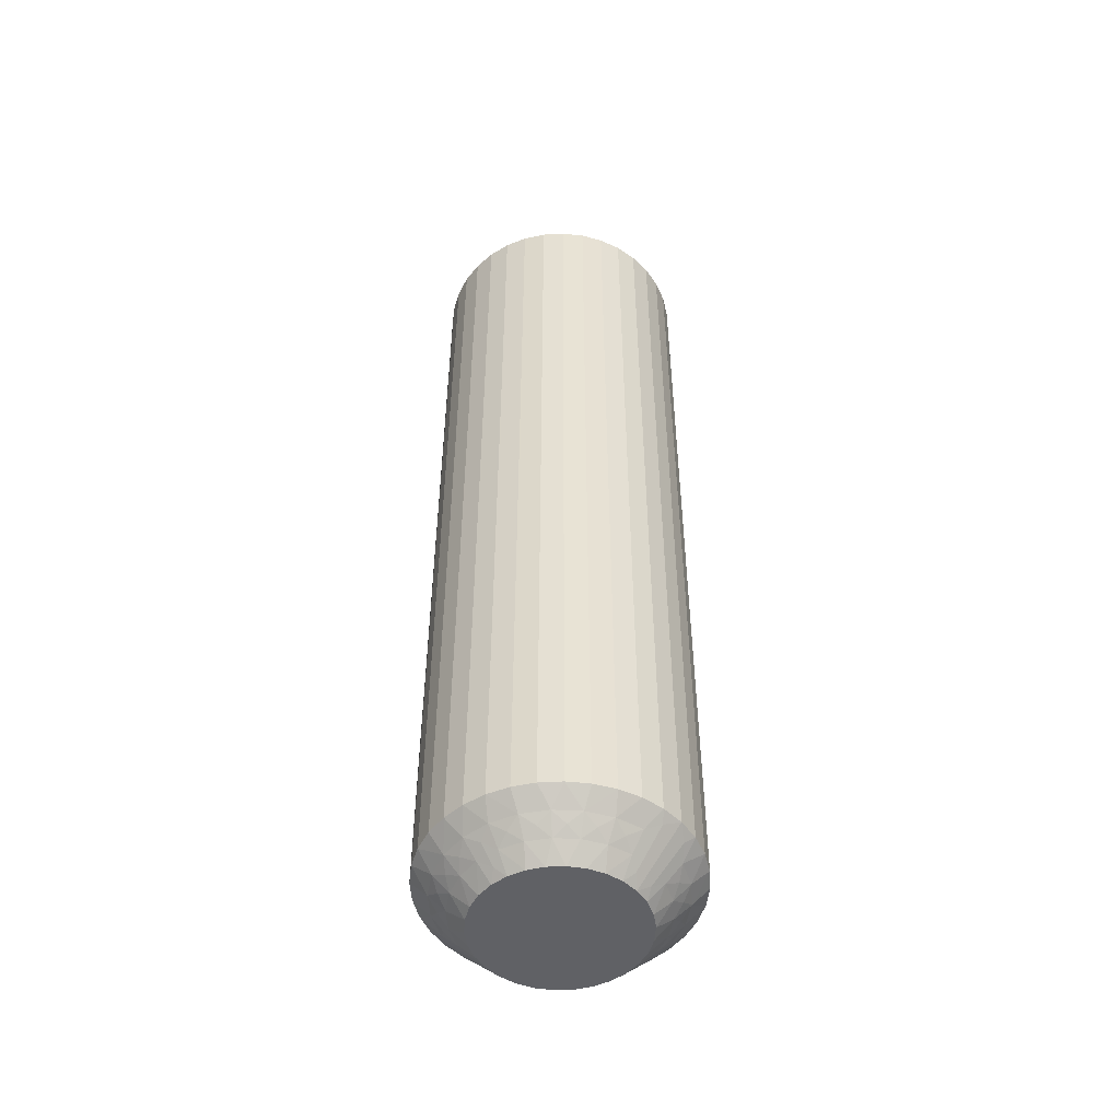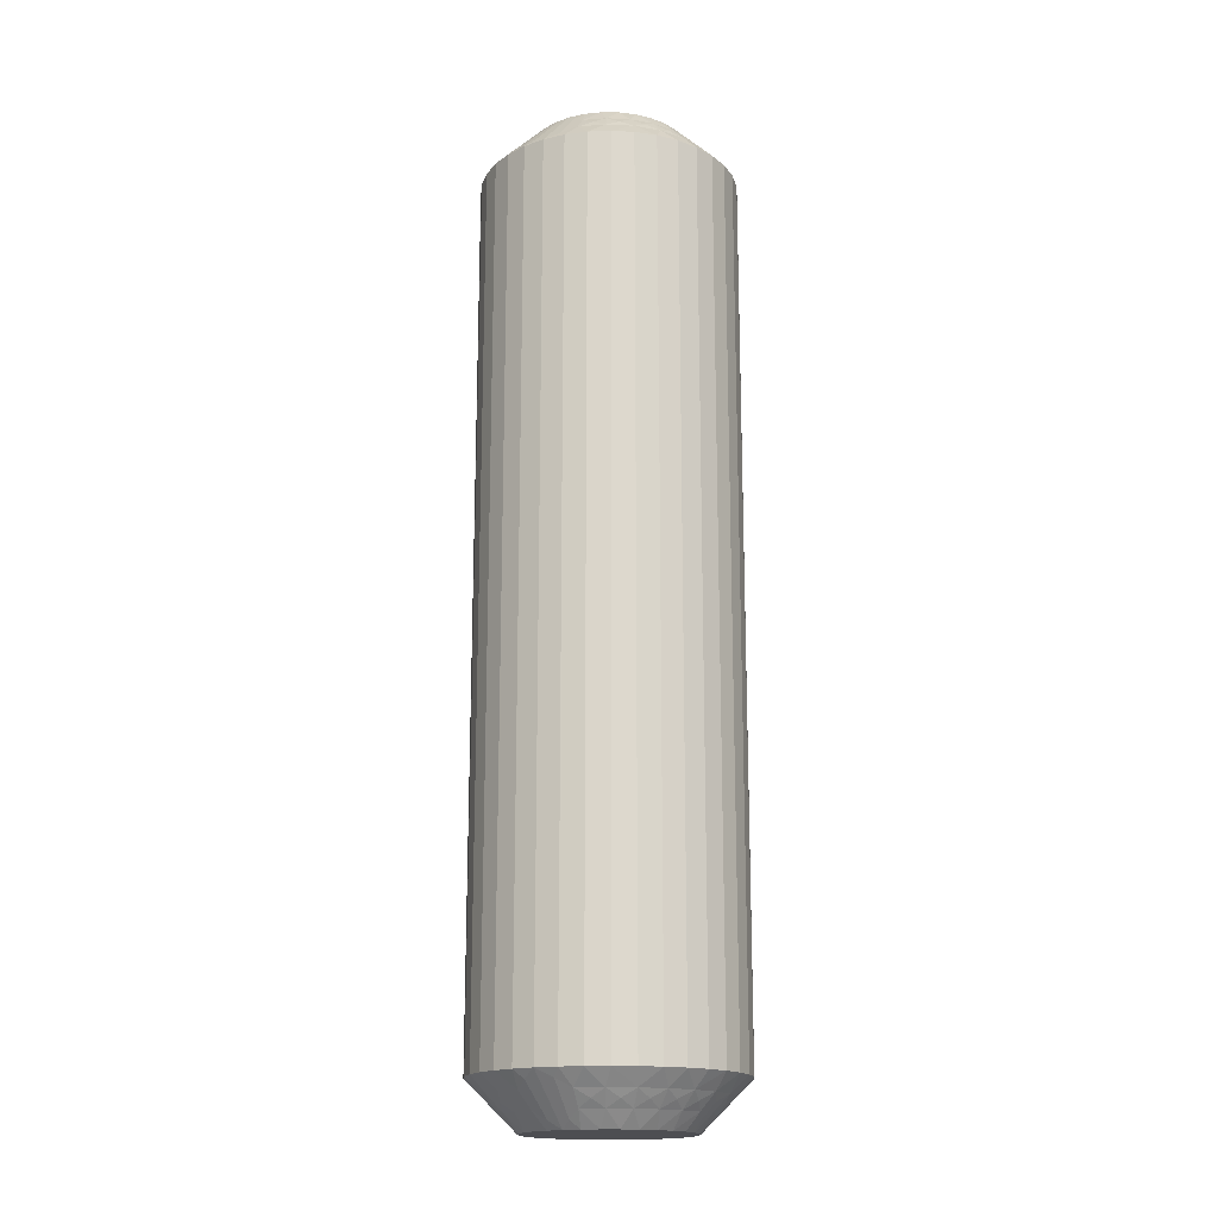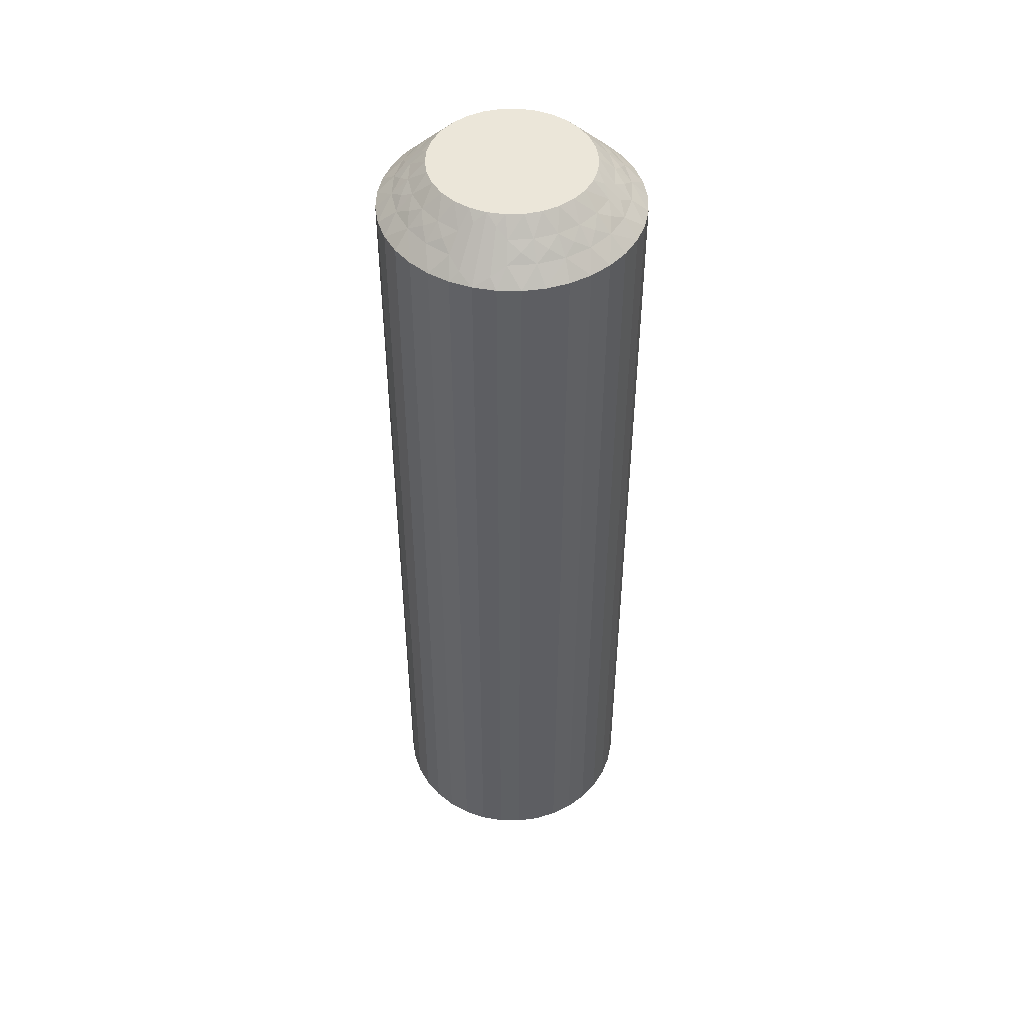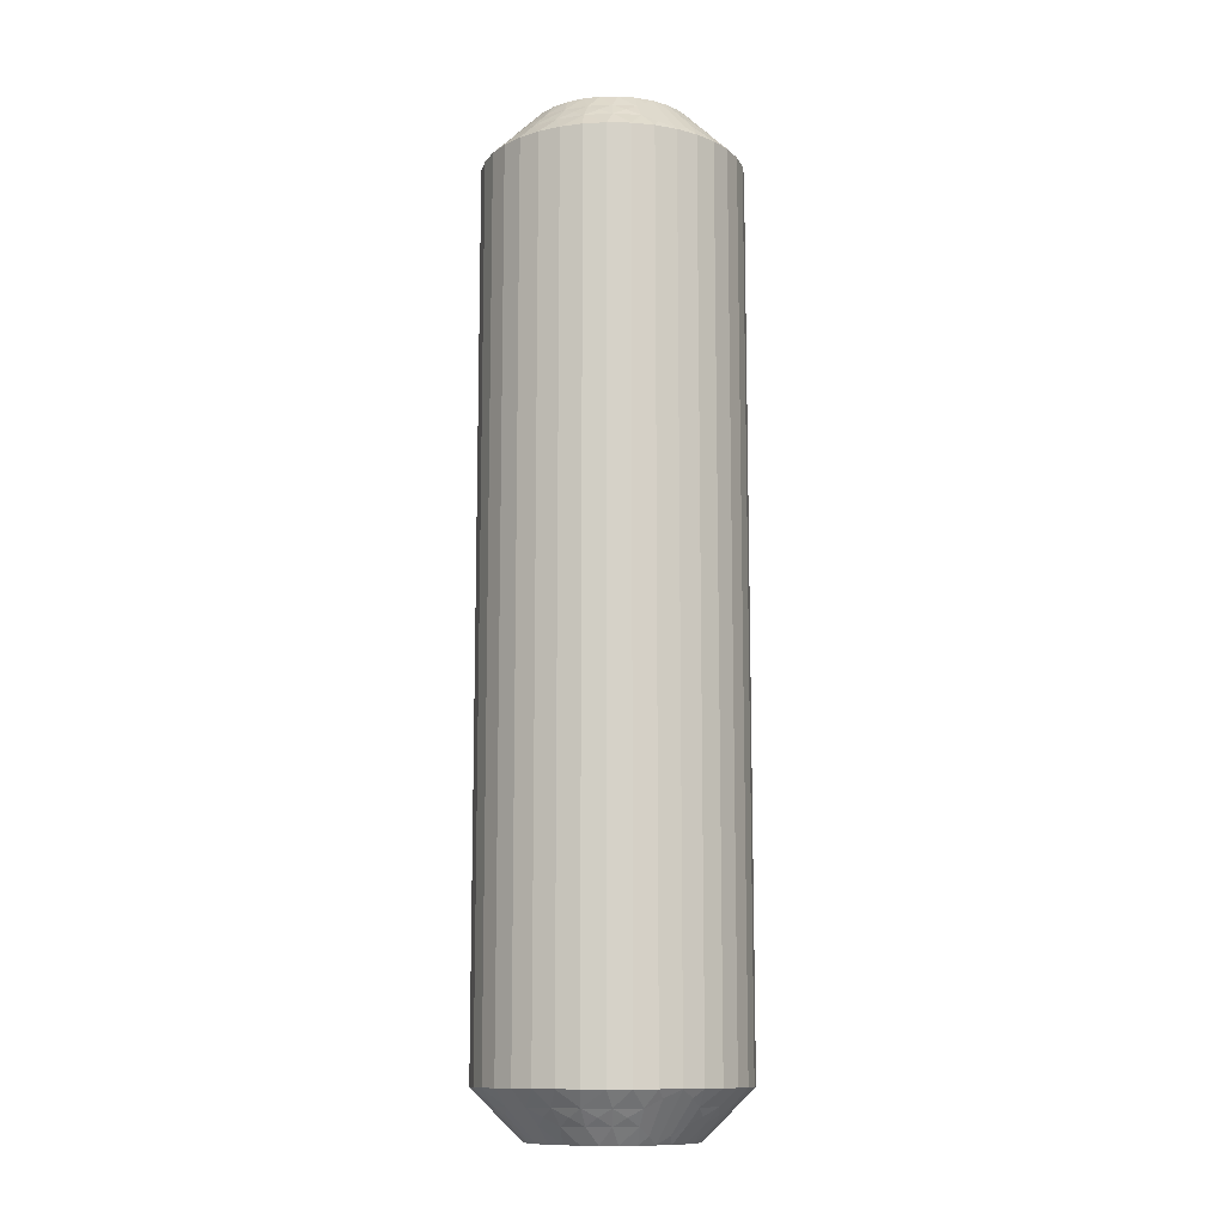
<metadata>
{"format":"obj","ext":"obj","renderer":"f3d","projection":"perspective","resolution":1024,"background":"white","views":[{"elev":-50.1,"azim":38.4,"up":"+Z"},{"elev":-17.2,"azim":-60.8,"up":"+Z"},{"elev":47.7,"azim":-73.8,"up":"+Z"},{"elev":-11.5,"azim":-117.7,"up":"+Z"}]}
</metadata>
<code>
v 10.02 -13.25 -149.8
v 10.36 -13.02 -149.5
v 10.26 -13.51 -150
v 10 -12.75 -149.2
v 9.578 -12.53 -149
v 10.42 -12.53 -149
v 9.638 -13.02 -149.5
v 12.66 -14.61 -149.5
v 12.91 -15.28 -149.5
v 12.28 -14.98 -150
v 13.1 -14.37 -149
v 13.46 -14 -148.5
v 13.76 -14.63 -148.5
v 9.222 -12.84 -149.2
v 8.936 -13.19 -149.5
v 8.759 -12.73 -149
v 13.4 -15.16 -149
v 8.49 -13.12 -149.2
v 8.012 -13.12 -149
v 8.296 -13.53 -149.5
v 7.845 -13.57 -149.2
v 12.25 -14.01 -149.5
v 12.02 -14.53 -150
v 11.67 -14.14 -150
v 7.754 -14.01 -149.5
v 7.38 -13.68 -149
v 7.325 -14.15 -149.2
v 6.901 -14.37 -149
v 7.344 -14.61 -149.5
v 12.62 -13.68 -149
v 13.06 -13.43 -148.5
v 6.961 -14.85 -149.2
v 6.602 -15.16 -149
v 12.57 -12.94 -148.5
v 7.087 -15.28 -149.5
v 7.27 -15.67 -149.8
v 7.555 -15.48 -150
v 7.5 -16 -150
v 11.7 -13.53 -149.5
v 7.022 -15.64 -149.5
v 6 -16 -148.5
v 11.25 -13.83 -150
v 6.277 -15.55 -148.8
v 6.061 -15.31 -148.5
v 11.99 -13.12 -149
v 12 -12.54 -148.5
v 11.06 -13.19 -149.5
v 10.77 -13.62 -150
v 11.24 -12.73 -149
v 11.37 -12.24 -148.5
v 10.69 -12.06 -148.5
v 10 -12 -148.5
v 9.739 -13.51 -150
v 9.227 -13.62 -150
v 9.305 -12.06 -148.5
v 8.75 -13.83 -150
v 8.632 -12.24 -148.5
v 8 -12.54 -148.5
v 8.327 -14.14 -150
v 7.429 -12.94 -148.5
v 7.977 -14.53 -150
v 6.936 -13.43 -148.5
v 6.536 -14 -148.5
v 7.716 -14.98 -150
v 6.241 -14.63 -148.5
v 12.73 -15.67 -149.8
v 12.5 -16 -150
v 12.45 -15.48 -150
v 12.98 -15.64 -149.5
v 14 -16 -148.5
v 13.72 -15.55 -148.8
v 13.94 -15.31 -148.5
v 13.04 -14.85 -149.2
v 12.67 -14.15 -149.2
v 12.16 -13.57 -149.2
v 11.51 -13.12 -149.2
v 10.78 -12.84 -149.2
v 9.978 -13.25 -120.2
v 10.26 -13.51 -120
v 10.36 -13.02 -120.5
v 7.344 -14.61 -120.5
v 7.716 -14.98 -120
v 7.977 -14.53 -120
v 9.638 -13.02 -120.5
v 9.739 -13.51 -120
v 10 -12.75 -120.8
v 10.42 -12.53 -121
v 9.578 -12.53 -121
v 7.087 -15.28 -120.5
v 6.901 -14.37 -121
v 6.536 -14 -121.5
v 6.241 -14.63 -121.5
v 10.78 -12.84 -120.8
v 11.06 -13.19 -120.5
v 11.24 -12.73 -121
v 6.602 -15.16 -121
v 11.51 -13.12 -120.8
v 11.99 -13.12 -121
v 11.7 -13.53 -120.5
v 12.16 -13.57 -120.8
v 7.754 -14.01 -120.5
v 8.327 -14.14 -120
v 12.25 -14.01 -120.5
v 12.62 -13.68 -121
v 12.67 -14.15 -120.8
v 13.1 -14.37 -121
v 12.66 -14.61 -120.5
v 7.38 -13.68 -121
v 6.936 -13.43 -121.5
v 13.04 -14.85 -120.8
v 13.4 -15.16 -121
v 7.429 -12.94 -121.5
v 12.91 -15.28 -120.5
v 12.73 -15.67 -120.2
v 12.45 -15.48 -120
v 12.5 -16 -120
v 8.296 -13.53 -120.5
v 12.98 -15.64 -120.5
v 14 -16 -121.5
v 8.75 -13.83 -120
v 13.72 -15.55 -121.2
v 13.94 -15.31 -121.5
v 8.012 -13.12 -121
v 8 -12.54 -121.5
v 8.936 -13.19 -120.5
v 9.227 -13.62 -120
v 8.759 -12.73 -121
v 8.632 -12.24 -121.5
v 9.305 -12.06 -121.5
v 10 -12 -121.5
v 10.77 -13.62 -120
v 10.69 -12.06 -121.5
v 11.25 -13.83 -120
v 11.37 -12.24 -121.5
v 12 -12.54 -121.5
v 11.67 -14.14 -120
v 12.57 -12.94 -121.5
v 12.02 -14.53 -120
v 13.06 -13.43 -121.5
v 13.46 -14 -121.5
v 12.28 -14.98 -120
v 13.76 -14.63 -121.5
v 7.27 -15.67 -120.2
v 7.5 -16 -120
v 7.555 -15.48 -120
v 7.022 -15.64 -120.5
v 6 -16 -121.5
v 6.277 -15.55 -121.2
v 6.061 -15.31 -121.5
v 6.961 -14.85 -120.8
v 7.325 -14.15 -120.8
v 7.845 -13.57 -120.8
v 8.49 -13.12 -120.8
v 9.222 -12.84 -120.8
v 13.94 -16.69 -121.5
v 13.94 -16.69 -148.5
v 13.76 -17.37 -121.5
v 13.76 -17.37 -148.5
v 13.46 -18 -121.5
v 13.46 -18 -148.5
v 13.06 -18.57 -121.5
v 13.06 -18.57 -148.5
v 12.57 -19.06 -121.5
v 12.57 -19.06 -148.5
v 12 -19.46 -121.5
v 12 -19.46 -148.5
v 11.37 -19.76 -121.5
v 11.37 -19.76 -148.5
v 10.69 -19.94 -121.5
v 10.69 -19.94 -148.5
v 10 -20 -121.5
v 10 -20 -148.5
v 9.305 -19.94 -121.5
v 9.305 -19.94 -148.5
v 8.632 -19.76 -121.5
v 8.632 -19.76 -148.5
v 8 -19.46 -121.5
v 8 -19.46 -148.5
v 7.429 -19.06 -121.5
v 7.429 -19.06 -148.5
v 6.936 -18.57 -121.5
v 6.936 -18.57 -148.5
v 6.536 -18 -121.5
v 6.536 -18 -148.5
v 6.241 -17.37 -121.5
v 6.241 -17.37 -148.5
v 6.061 -16.69 -121.5
v 6.061 -16.69 -148.5
v 12.28 -17.02 -120
v 12.45 -16.52 -120
v 8.75 -18.17 -120
v 7.555 -16.52 -120
v 7.716 -17.02 -120
v 7.977 -17.47 -120
v 8.327 -17.86 -120
v 9.227 -18.38 -120
v 9.739 -18.49 -120
v 10.26 -18.49 -120
v 10.77 -18.38 -120
v 11.25 -18.17 -120
v 11.67 -17.86 -120
v 12.02 -17.47 -120
v 12.28 -17.02 -150
v 8.75 -18.17 -150
v 9.739 -18.49 -150
v 9.227 -18.38 -150
v 11.67 -17.86 -150
v 12.02 -17.47 -150
v 11.25 -18.17 -150
v 10.77 -18.38 -150
v 10.26 -18.49 -150
v 8.327 -17.86 -150
v 7.977 -17.47 -150
v 7.716 -17.02 -150
v 7.555 -16.52 -150
v 12.45 -16.52 -150
v 9.978 -18.75 -120.2
v 12.66 -17.39 -120.5
v 9.638 -18.98 -120.5
v 10.36 -18.98 -120.5
v 10 -19.25 -120.8
v 10.42 -19.47 -121
v 9.578 -19.47 -121
v 12.91 -16.72 -120.5
v 13.1 -17.63 -121
v 9.222 -19.16 -120.8
v 8.936 -18.81 -120.5
v 8.759 -19.27 -121
v 13.4 -16.84 -121
v 8.49 -18.88 -120.8
v 8.012 -18.88 -121
v 8.296 -18.47 -120.5
v 12.25 -17.99 -120.5
v 7.845 -18.43 -120.8
v 7.754 -17.99 -120.5
v 7.38 -18.32 -121
v 7.325 -17.85 -120.8
v 7.344 -17.39 -120.5
v 6.901 -17.63 -121
v 12.62 -18.32 -121
v 6.961 -17.15 -120.8
v 7.087 -16.72 -120.5
v 6.602 -16.84 -121
v 7.27 -16.33 -120.2
v 11.7 -18.47 -120.5
v 7.022 -16.36 -120.5
v 6.277 -16.45 -121.2
v 11.99 -18.88 -121
v 11.06 -18.81 -120.5
v 11.24 -19.27 -121
v 12.73 -16.33 -120.2
v 12.98 -16.36 -120.5
v 13.72 -16.45 -121.2
v 13.04 -17.15 -120.8
v 12.67 -17.85 -120.8
v 12.16 -18.43 -120.8
v 11.51 -18.88 -120.8
v 10.78 -19.16 -120.8
v 10.02 -18.75 -149.8
v 10.36 -18.98 -149.5
v 9.638 -18.98 -149.5
v 10 -19.25 -149.2
v 9.578 -19.47 -149
v 10.42 -19.47 -149
v 7.344 -17.39 -149.5
v 7.087 -16.72 -149.5
v 6.901 -17.63 -149
v 10.78 -19.16 -149.2
v 11.06 -18.81 -149.5
v 11.24 -19.27 -149
v 6.602 -16.84 -149
v 11.51 -18.88 -149.2
v 11.99 -18.88 -149
v 11.7 -18.47 -149.5
v 7.754 -17.99 -149.5
v 12.16 -18.43 -149.2
v 12.25 -17.99 -149.5
v 12.62 -18.32 -149
v 12.67 -17.85 -149.2
v 12.66 -17.39 -149.5
v 13.1 -17.63 -149
v 7.38 -18.32 -149
v 13.04 -17.15 -149.2
v 12.91 -16.72 -149.5
v 13.4 -16.84 -149
v 12.73 -16.33 -149.8
v 8.296 -18.47 -149.5
v 12.98 -16.36 -149.5
v 13.72 -16.45 -148.8
v 8.012 -18.88 -149
v 8.936 -18.81 -149.5
v 8.759 -19.27 -149
v 7.27 -16.33 -149.8
v 7.022 -16.36 -149.5
v 6.277 -16.45 -148.8
v 6.961 -17.15 -149.2
v 7.325 -17.85 -149.2
v 7.845 -18.43 -149.2
v 8.49 -18.88 -149.2
v 9.222 -19.16 -149.2
f 1 2 3
f 4 5 6
f 4 6 2
f 4 7 5
f 8 9 10
f 4 1 7
f 4 2 1
f 11 12 13
f 14 7 15
f 14 16 5
f 14 5 7
f 11 13 17
f 14 15 16
f 18 19 16
f 18 20 19
f 18 15 20
f 18 16 15
f 21 19 20
f 22 23 24
f 21 25 26
f 21 26 19
f 21 20 25
f 22 8 23
f 27 28 26
f 27 26 25
f 27 25 29
f 27 29 28
f 30 31 12
f 32 33 28
f 30 34 31
f 32 28 29
f 32 29 35
f 32 35 33
f 36 35 37
f 36 37 38
f 30 12 11
f 39 22 24
f 40 38 41
f 39 24 42
f 40 35 36
f 40 36 38
f 40 33 35
f 43 41 44
f 43 44 33
f 45 46 34
f 43 40 41
f 43 33 40
f 45 34 30
f 47 42 48
f 47 39 42
f 49 50 46
f 49 51 50
f 49 46 45
f 2 48 3
f 2 47 48
f 6 52 51
f 6 51 49
f 7 53 54
f 5 55 52
f 5 52 6
f 15 54 56
f 15 7 54
f 16 57 55
f 16 58 57
f 16 55 5
f 20 56 59
f 20 15 56
f 19 58 16
f 19 60 58
f 25 59 61
f 25 20 59
f 26 60 19
f 26 62 60
f 26 63 62
f 29 61 64
f 29 25 61
f 28 63 26
f 28 65 63
f 35 64 37
f 35 29 64
f 33 65 28
f 33 44 65
f 66 67 68
f 66 68 9
f 69 70 67
f 69 67 66
f 69 66 9
f 69 9 17
f 71 72 70
f 71 70 69
f 71 69 17
f 71 17 72
f 73 9 8
f 73 11 17
f 73 17 9
f 73 8 11
f 74 8 22
f 74 30 11
f 74 22 30
f 74 11 8
f 9 68 10
f 75 45 30
f 75 30 22
f 75 22 39
f 75 39 45
f 76 47 49
f 76 49 45
f 76 45 39
f 76 39 47
f 17 13 72
f 77 47 2
f 77 49 47
f 77 2 6
f 77 6 49
f 1 3 53
f 1 53 7
f 8 10 23
f 78 79 80
f 81 82 83
f 78 84 85
f 86 87 88
f 86 88 84
f 86 80 87
f 81 89 82
f 86 78 80
f 86 84 78
f 90 91 92
f 93 80 94
f 93 95 87
f 93 87 80
f 90 92 96
f 93 94 95
f 97 98 95
f 97 99 98
f 97 94 99
f 97 95 94
f 100 98 99
f 101 83 102
f 100 103 104
f 100 104 98
f 100 99 103
f 101 81 83
f 105 106 104
f 105 104 103
f 105 103 107
f 105 107 106
f 108 109 91
f 110 111 106
f 108 112 109
f 110 106 107
f 110 107 113
f 110 113 111
f 114 113 115
f 114 115 116
f 108 91 90
f 117 101 102
f 118 116 119
f 117 102 120
f 118 113 114
f 118 114 116
f 118 111 113
f 121 119 122
f 121 122 111
f 123 124 112
f 121 118 119
f 121 111 118
f 123 112 108
f 125 120 126
f 125 117 120
f 127 128 124
f 127 129 128
f 127 124 123
f 84 126 85
f 84 125 126
f 88 130 129
f 88 129 127
f 80 79 131
f 87 132 130
f 87 130 88
f 94 131 133
f 94 80 131
f 95 134 132
f 95 135 134
f 95 132 87
f 99 133 136
f 99 94 133
f 98 135 95
f 98 137 135
f 103 136 138
f 103 99 136
f 104 137 98
f 104 139 137
f 104 140 139
f 107 138 141
f 107 103 138
f 106 140 104
f 106 142 140
f 113 141 115
f 113 107 141
f 111 142 106
f 111 122 142
f 143 144 145
f 143 145 89
f 146 147 144
f 146 144 143
f 146 143 89
f 146 89 96
f 148 149 147
f 148 147 146
f 148 146 96
f 148 96 149
f 150 89 81
f 150 90 96
f 150 96 89
f 150 81 90
f 151 81 101
f 151 108 90
f 151 101 108
f 151 90 81
f 89 145 82
f 152 123 108
f 152 108 101
f 152 101 117
f 152 117 123
f 153 125 127
f 153 127 123
f 153 123 117
f 153 117 125
f 96 92 149
f 154 125 84
f 154 127 125
f 154 84 88
f 154 88 127
f 78 85 79
f 41 147 149
f 44 149 92
f 44 41 149
f 65 92 91
f 65 44 92
f 63 91 109
f 63 65 91
f 62 109 112
f 62 63 109
f 60 112 124
f 60 62 112
f 58 124 128
f 58 60 124
f 57 128 129
f 57 58 128
f 55 129 130
f 55 57 129
f 52 130 132
f 52 55 130
f 51 132 134
f 51 52 132
f 50 134 135
f 50 51 134
f 46 135 137
f 46 50 135
f 34 137 139
f 34 46 137
f 31 139 140
f 31 34 139
f 12 31 140
f 12 140 142
f 13 12 142
f 13 142 122
f 72 13 122
f 72 122 119
f 70 72 119
f 70 119 155
f 156 155 157
f 156 70 155
f 158 157 159
f 158 156 157
f 160 159 161
f 160 158 159
f 162 161 163
f 162 160 161
f 164 163 165
f 164 162 163
f 166 165 167
f 166 164 165
f 168 167 169
f 168 166 167
f 170 169 171
f 170 168 169
f 172 171 173
f 172 170 171
f 174 173 175
f 174 172 173
f 176 175 177
f 176 174 175
f 178 177 179
f 178 176 177
f 180 179 181
f 180 178 179
f 182 181 183
f 182 180 181
f 184 182 183
f 184 183 185
f 186 184 185
f 186 185 187
f 188 186 187
f 188 187 147
f 41 188 147
f 136 189 190
f 136 190 116
f 136 116 115
f 136 115 141
f 136 141 138
f 136 133 131
f 136 131 79
f 136 144 191
f 136 82 144
f 136 120 82
f 136 191 189
f 136 79 120
f 192 193 194
f 192 194 195
f 144 195 191
f 144 192 195
f 82 145 144
f 120 102 83
f 120 83 82
f 189 191 196
f 189 196 197
f 189 197 198
f 189 198 199
f 189 199 200
f 189 200 201
f 189 201 202
f 79 85 126
f 79 126 120
f 68 23 10
f 37 24 38
f 42 24 48
f 56 24 61
f 61 24 37
f 38 24 203
f 48 24 56
f 68 24 23
f 203 24 68
f 204 205 206
f 64 61 37
f 59 56 61
f 207 203 208
f 209 203 207
f 210 203 209
f 211 203 210
f 205 203 211
f 212 203 204
f 213 203 212
f 214 203 213
f 215 203 214
f 38 203 215
f 204 203 205
f 203 67 216
f 53 3 54
f 203 68 67
f 54 48 56
f 3 48 54
f 217 198 197
f 218 189 202
f 217 197 219
f 217 220 198
f 221 222 220
f 221 219 223
f 221 217 219
f 218 224 189
f 221 220 217
f 225 159 157
f 221 223 222
f 226 219 227
f 226 228 223
f 226 223 219
f 225 157 229
f 226 227 228
f 230 231 228
f 230 232 231
f 230 227 232
f 230 228 227
f 233 202 201
f 234 231 232
f 234 235 236
f 234 236 231
f 234 232 235
f 237 235 238
f 233 218 202
f 237 239 236
f 237 236 235
f 237 238 239
f 240 161 159
f 241 242 243
f 240 163 161
f 241 239 238
f 241 243 239
f 241 238 242
f 244 192 144
f 240 159 225
f 245 233 201
f 244 242 192
f 245 201 200
f 246 243 242
f 246 144 147
f 246 244 144
f 246 242 244
f 247 147 187
f 248 165 163
f 247 187 243
f 247 243 246
f 248 163 240
f 247 246 147
f 249 200 199
f 249 245 200
f 250 167 165
f 250 169 167
f 250 165 248
f 220 199 198
f 220 249 199
f 222 171 169
f 222 169 250
f 219 197 196
f 223 171 222
f 223 173 171
f 227 196 191
f 227 219 196
f 228 175 173
f 228 177 175
f 228 173 223
f 232 191 195
f 232 227 191
f 231 177 228
f 231 179 177
f 235 195 194
f 235 232 195
f 236 179 231
f 236 181 179
f 236 183 181
f 238 194 193
f 238 235 194
f 239 183 236
f 239 185 183
f 242 193 192
f 242 238 193
f 243 185 239
f 243 187 185
f 251 116 190
f 251 190 224
f 252 119 116
f 252 251 224
f 252 224 229
f 252 116 251
f 253 155 119
f 253 119 252
f 253 229 155
f 253 252 229
f 254 229 224
f 254 224 218
f 254 225 229
f 254 218 225
f 255 240 225
f 255 218 233
f 255 233 240
f 255 225 218
f 224 190 189
f 256 245 248
f 256 240 233
f 256 233 245
f 256 248 240
f 257 248 245
f 257 249 250
f 257 250 248
f 257 245 249
f 229 157 155
f 258 222 250
f 258 249 220
f 258 220 222
f 258 250 249
f 259 211 260
f 259 261 205
f 262 263 261
f 262 260 264
f 262 259 260
f 265 266 214
f 262 261 259
f 267 184 186
f 262 264 263
f 268 260 269
f 268 270 264
f 268 264 260
f 267 186 271
f 268 269 270
f 272 273 270
f 272 274 273
f 272 269 274
f 272 270 269
f 275 213 212
f 276 273 274
f 276 277 278
f 276 278 273
f 276 274 277
f 279 277 280
f 275 265 213
f 279 281 278
f 279 278 277
f 279 280 281
f 282 182 184
f 283 284 285
f 282 180 182
f 283 281 280
f 283 285 281
f 283 280 284
f 286 216 67
f 282 184 267
f 287 275 212
f 286 284 216
f 287 212 204
f 288 285 284
f 288 67 70
f 288 286 67
f 288 284 286
f 289 70 156
f 290 178 180
f 289 156 285
f 289 285 288
f 290 180 282
f 289 288 70
f 291 204 206
f 291 287 204
f 292 176 178
f 292 174 176
f 292 178 290
f 261 206 205
f 261 291 206
f 263 172 174
f 263 174 292
f 260 211 210
f 264 172 263
f 264 170 172
f 269 210 209
f 269 260 210
f 270 168 170
f 270 166 168
f 270 170 264
f 274 209 207
f 274 269 209
f 273 166 270
f 273 164 166
f 277 207 208
f 277 274 207
f 278 164 273
f 278 162 164
f 278 160 162
f 280 208 203
f 280 277 208
f 281 160 278
f 281 158 160
f 284 203 216
f 284 280 203
f 285 158 281
f 285 156 158
f 293 38 215
f 293 215 266
f 294 41 38
f 294 293 266
f 294 266 271
f 294 38 293
f 295 188 41
f 295 41 294
f 295 271 188
f 295 294 271
f 296 271 266
f 296 266 265
f 296 267 271
f 296 265 267
f 297 282 267
f 297 265 275
f 297 275 282
f 297 267 265
f 266 215 214
f 298 287 290
f 298 282 275
f 298 275 287
f 298 290 282
f 299 290 287
f 299 291 292
f 299 292 290
f 299 287 291
f 271 186 188
f 300 263 292
f 300 291 261
f 300 261 263
f 300 292 291
f 259 205 211
f 265 214 213

</code>
